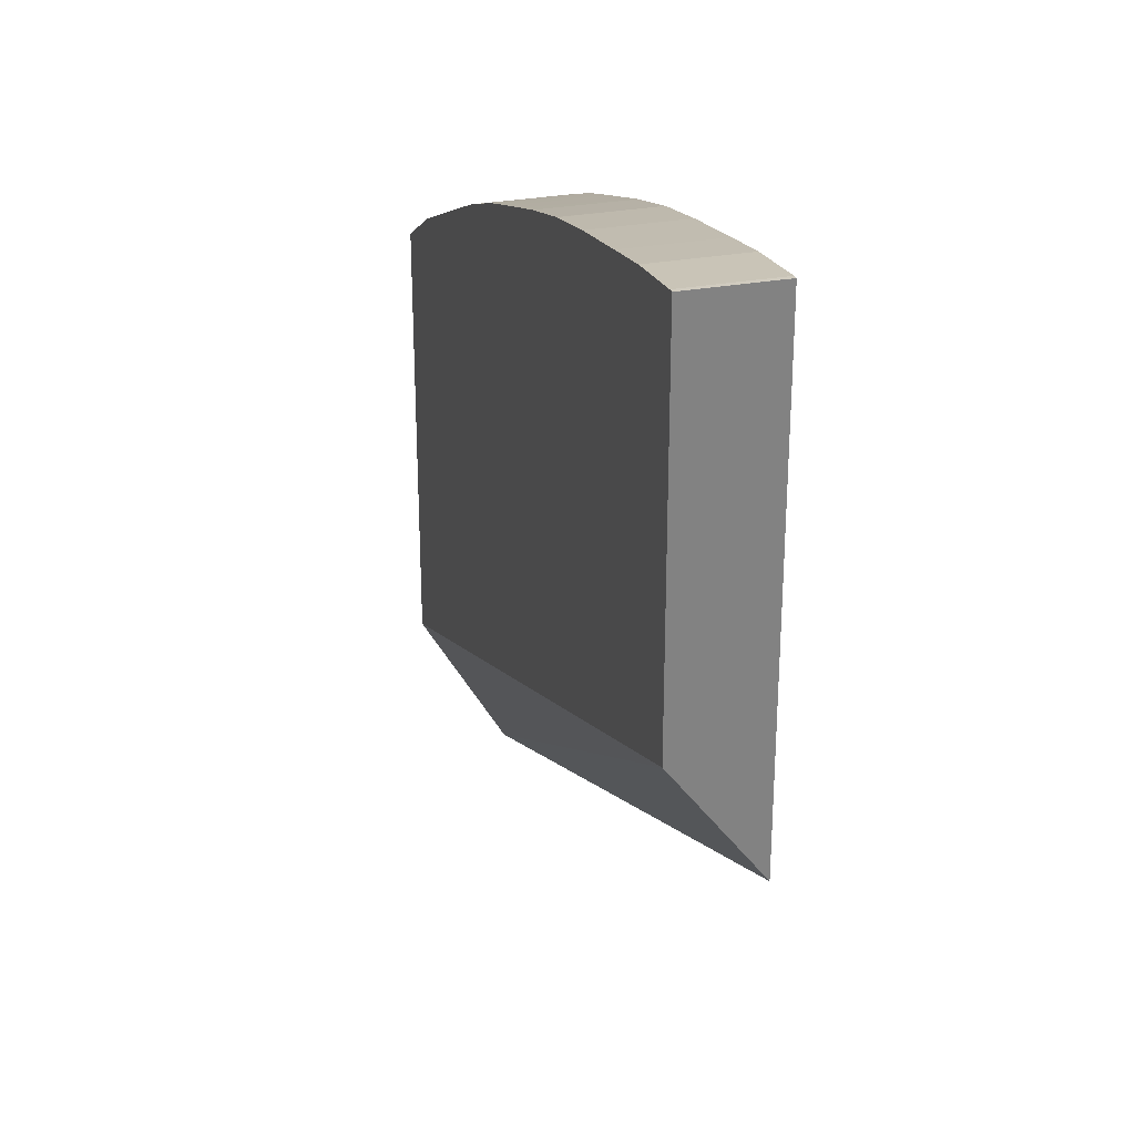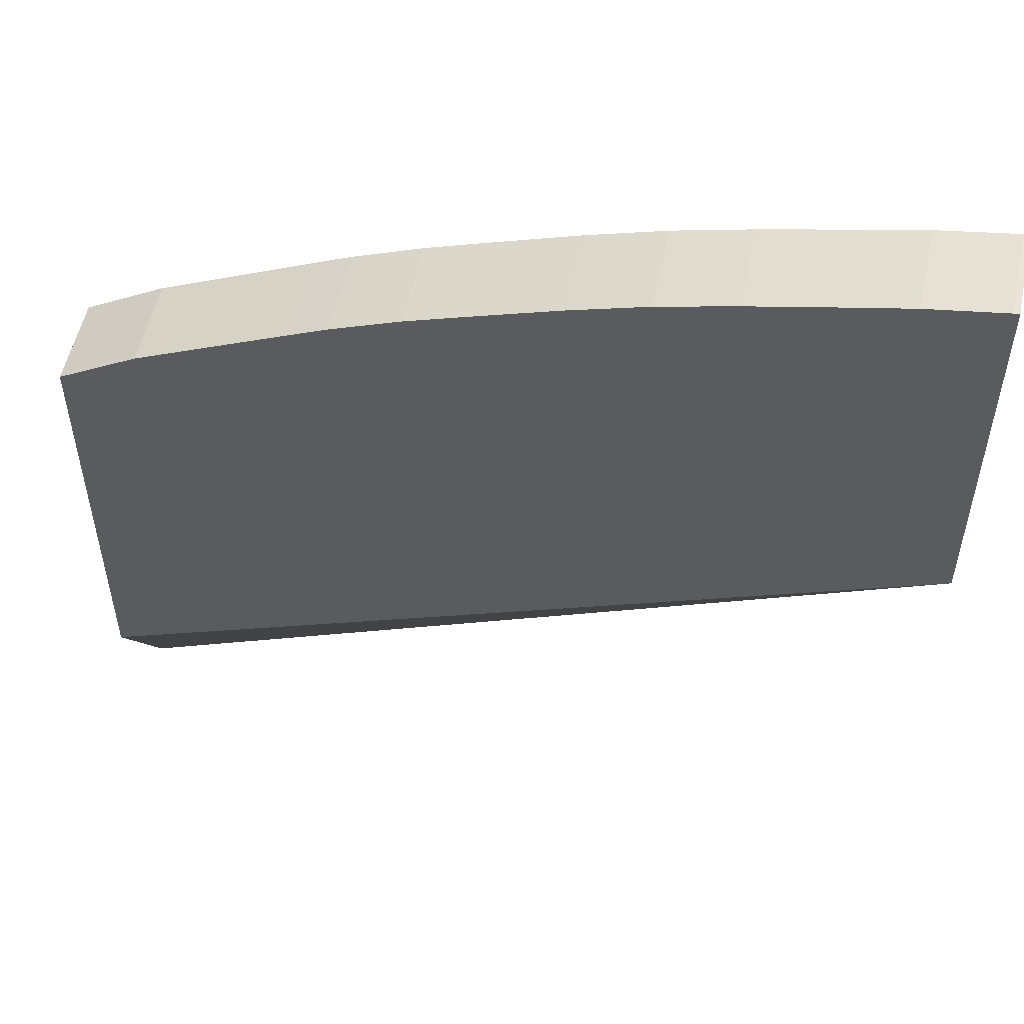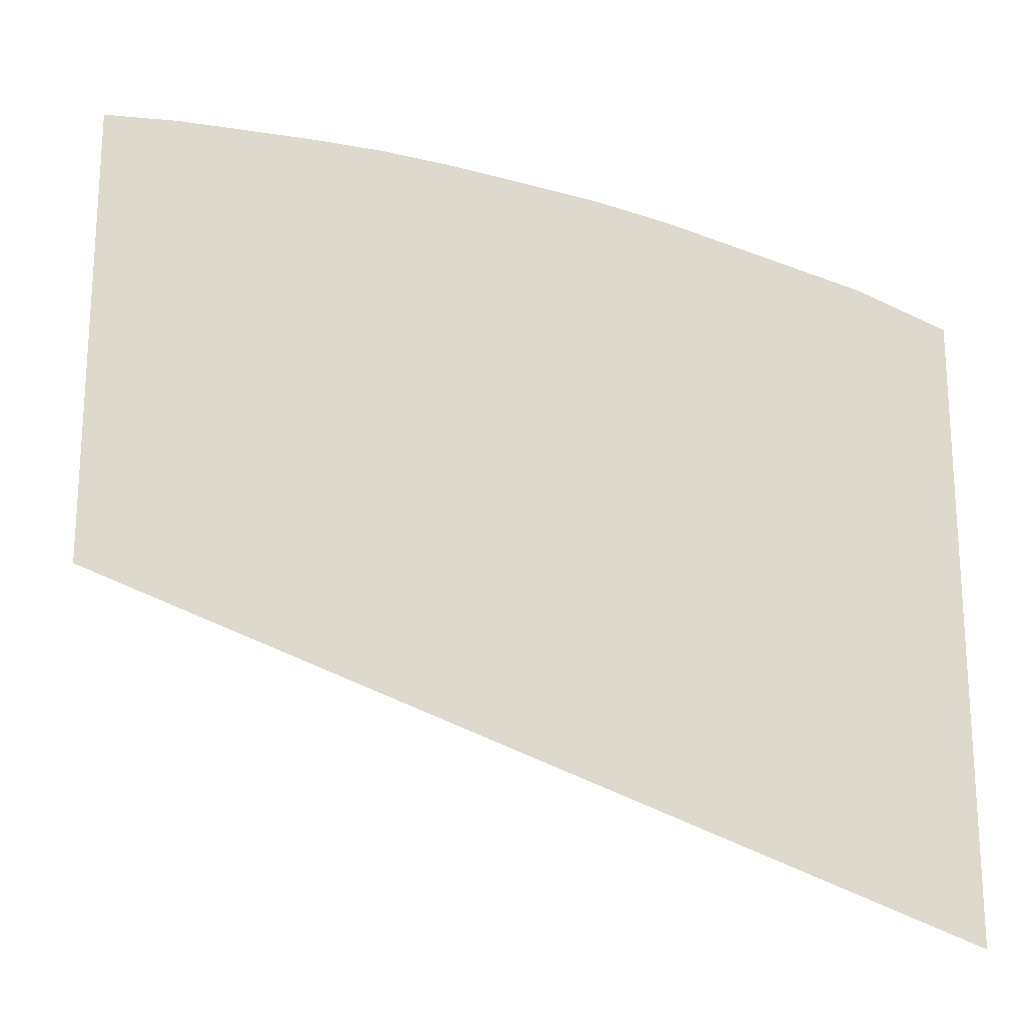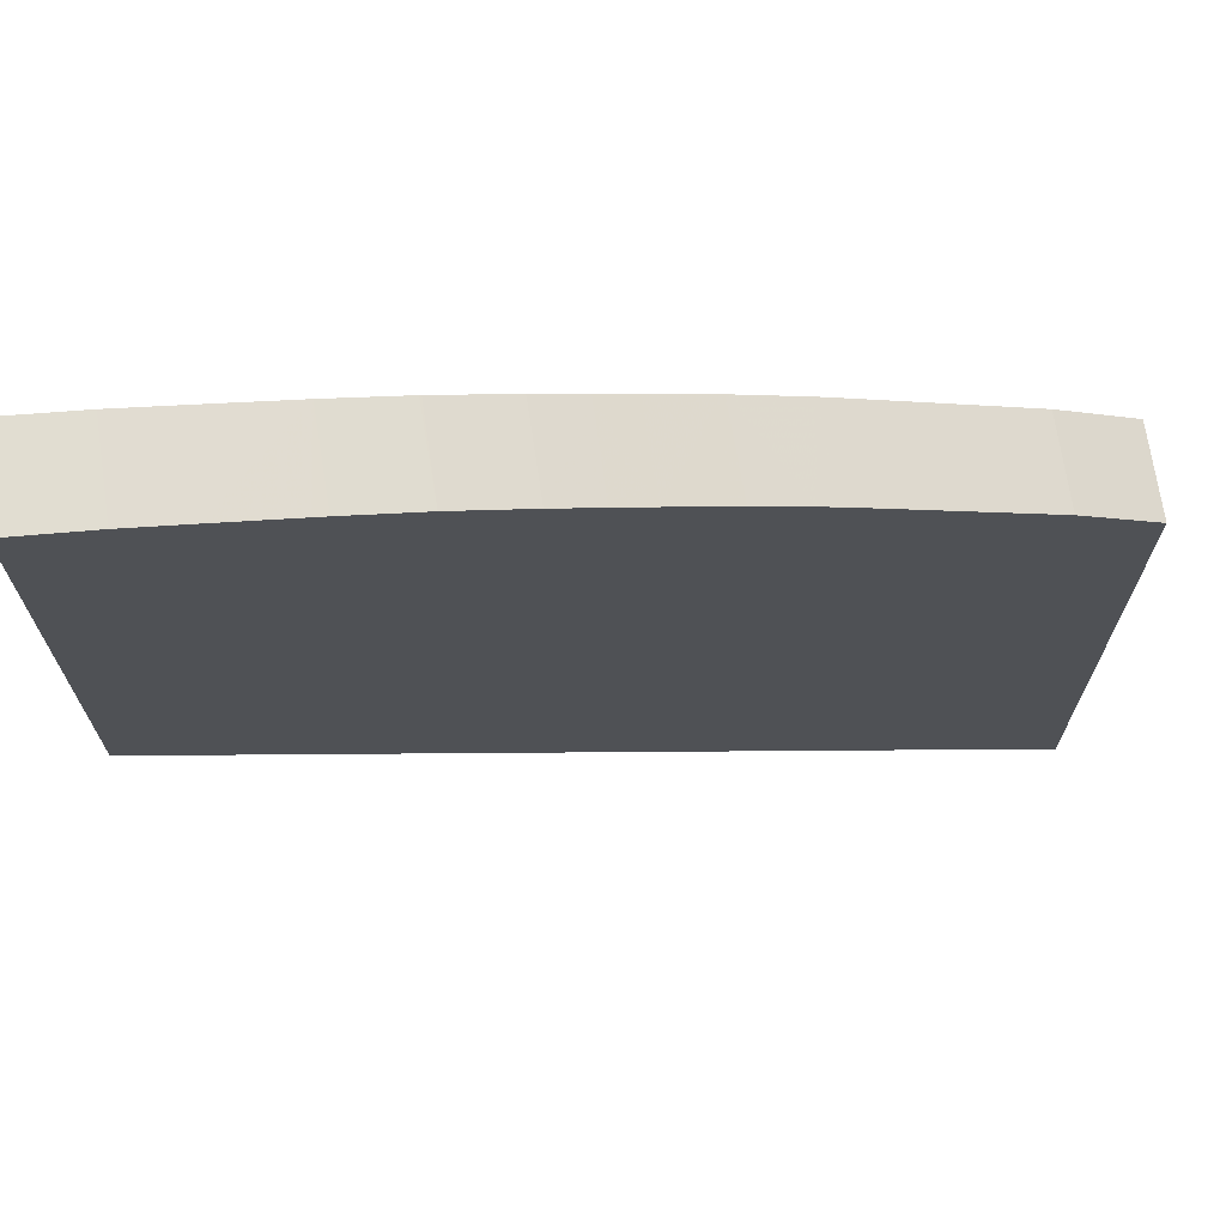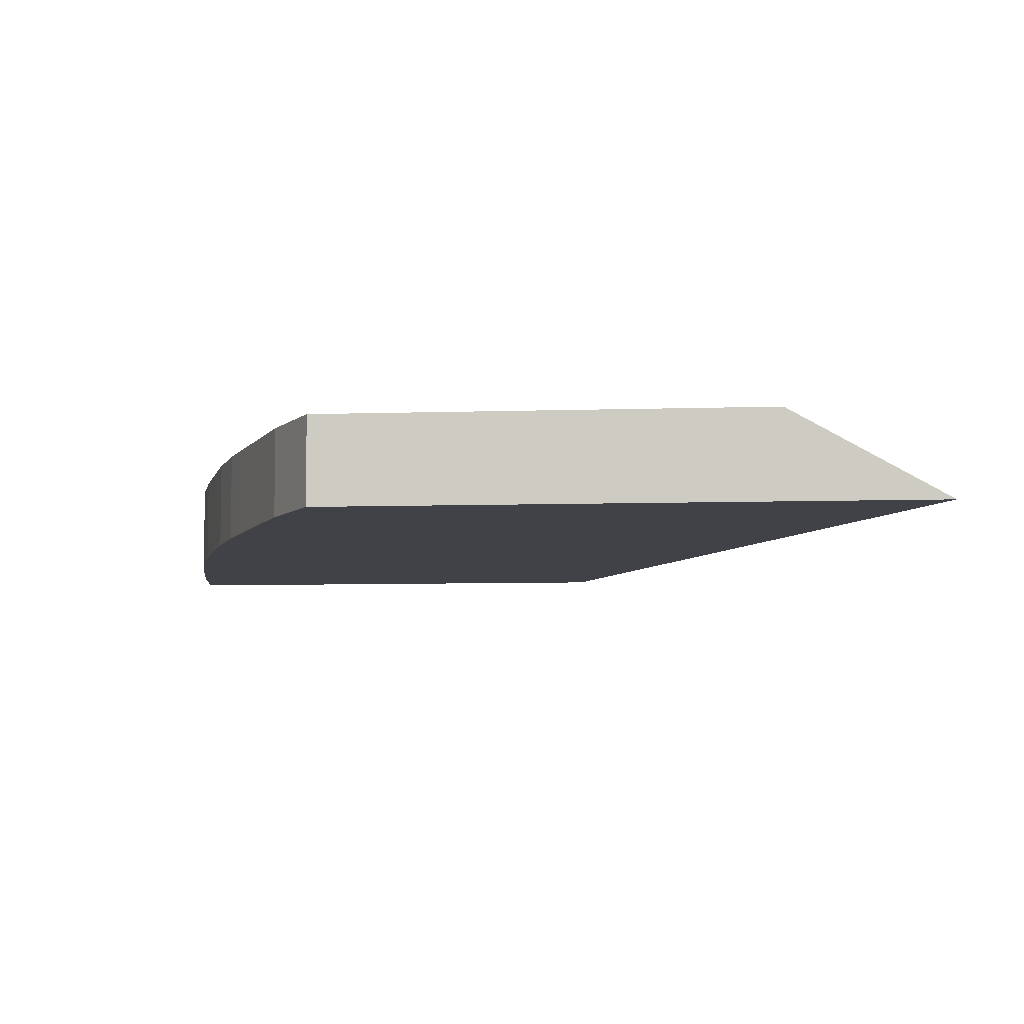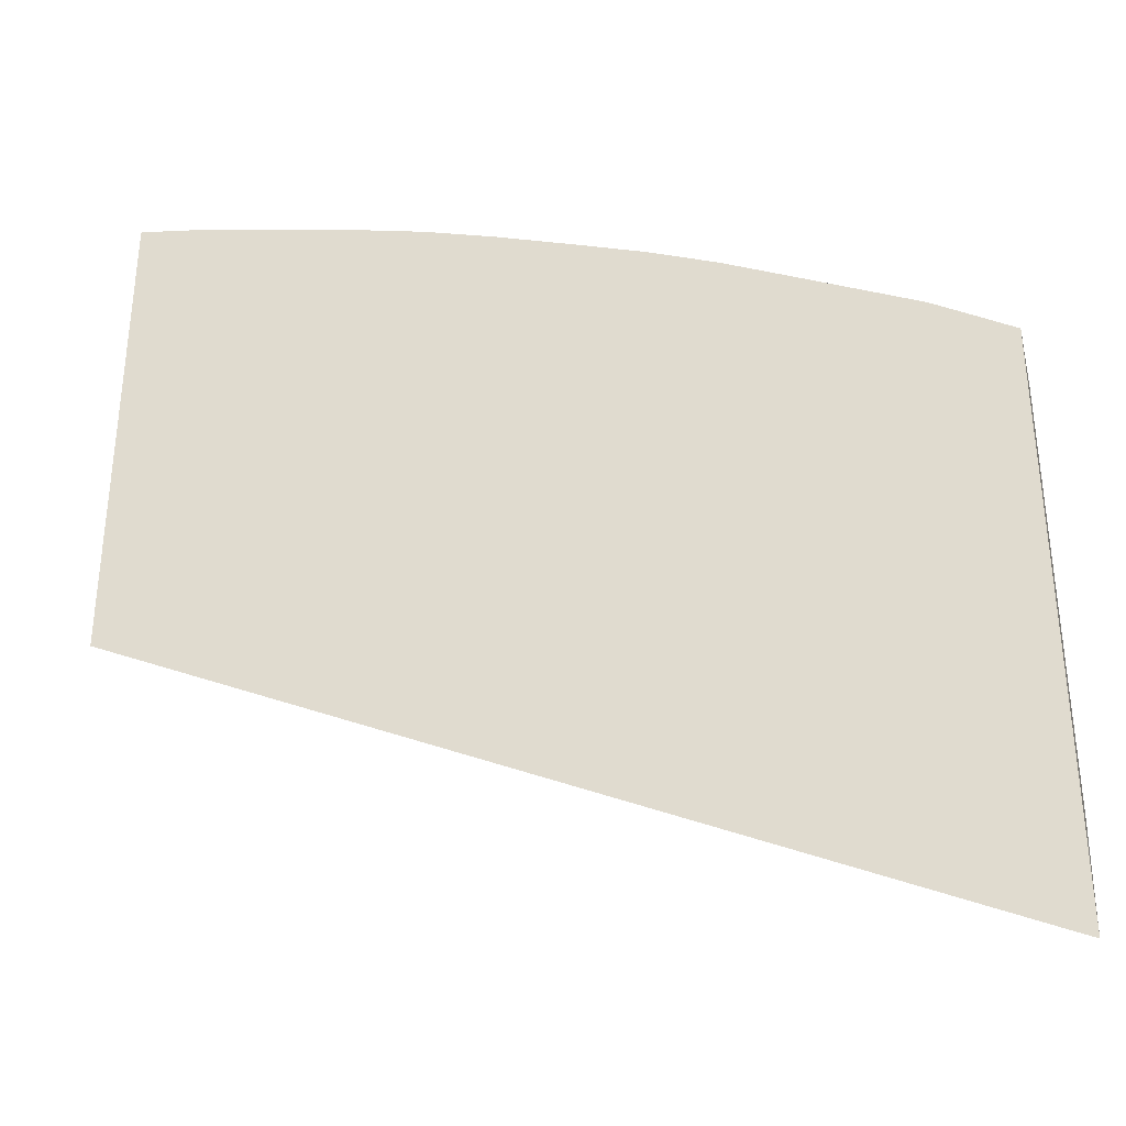
<metadata>
{"format":"obj","ext":"obj","renderer":"f3d","projection":"perspective","resolution":1024,"background":"white","views":[{"elev":29.3,"azim":74.7,"up":"+Y"},{"elev":53.8,"azim":12.0,"up":"+Y"},{"elev":-21.1,"azim":-173.5,"up":"+Y"},{"elev":70.5,"azim":171.5,"up":"+Y"},{"elev":-6.8,"azim":-84.5,"up":"+Z"},{"elev":-35.5,"azim":-166.6,"up":"+Y"}]}
</metadata>
<code>
v -0.02026 0.02498 -0.0543
v -0.005765 0.03173 -0.0543
v -0.005765 0.03377 -0.0528
v -0.02026 0.02763 -0.0528
v -0.02026 0.03522 -0.0543
v -0.005765 0.04024 -0.0543
v -0.005765 0.04024 -0.0528
v -0.02026 0.03522 -0.0528
v -0.01959 0.03561 -0.0528
v -0.01953 0.03565 -0.0543
v -0.005859 0.04023 -0.0543
v -0.005859 0.04023 -0.0528
v -0.01953 0.03565 -0.0528
v -0.01891 0.03601 -0.0543
v -0.0071 0.04003 -0.0543
v -0.0071 0.04003 -0.0528
v -0.01891 0.03601 -0.0528
v -0.01889 0.03602 -0.0528
v -0.01701 0.03689 -0.0528
v -0.01798 0.03644 -0.0543
v -0.008104 0.03981 -0.0543
v -0.008104 0.03981 -0.0528
v -0.01633 0.03721 -0.0528
v -0.01633 0.03721 -0.0543
v -0.01687 0.03696 -0.0543
v -0.009383 0.03953 -0.0543
v -0.009561 0.03949 -0.0528
v -0.01572 0.03748 -0.0528
v -0.01585 0.03742 -0.0543
v -0.009584 0.03949 -0.0543
v -0.01079 0.03919 -0.0528
v -0.01571 0.03749 -0.0528
v -0.01571 0.03749 -0.0543
v -0.01083 0.03918 -0.0543
v -0.01083 0.03918 -0.0528
v -0.01568 0.0375 -0.0528
v -0.01544 0.0376 -0.0543
v -0.01178 0.03889 -0.0543
v -0.01207 0.0388 -0.0528
v -0.01455 0.03795 -0.0528
v -0.01455 0.03795 -0.0543
v -0.01207 0.0388 -0.0543
v -0.01283 0.03855 -0.0528
v -0.01452 0.03796 -0.0528
v -0.0143 0.03804 -0.0543
v -0.01285 0.03854 -0.0543
v -0.01286 0.03853 -0.0528
v -0.01346 0.03833 -0.0528
v -0.01346 0.03833 -0.0543
f 1 2 3
f 1 3 4
f 1 4 8
f 1 8 5
f 1 5 10
f 1 10 14
f 1 14 20
f 1 20 25
f 1 25 24
f 1 24 29
f 1 29 33
f 1 33 37
f 1 37 41
f 1 41 45
f 1 45 49
f 1 49 46
f 1 46 42
f 1 42 38
f 1 38 34
f 1 34 30
f 1 30 26
f 1 26 21
f 1 21 15
f 1 15 11
f 1 11 6
f 1 6 2
f 2 6 7
f 2 7 3
f 3 7 12
f 3 12 16
f 3 16 22
f 3 22 27
f 3 27 31
f 3 31 35
f 3 35 39
f 3 39 43
f 3 43 47
f 3 47 48
f 3 48 44
f 3 44 40
f 3 40 36
f 3 36 32
f 3 32 28
f 3 28 23
f 3 23 19
f 3 19 18
f 3 18 17
f 3 17 13
f 3 13 9
f 3 9 8
f 3 8 4
f 5 8 9
f 5 9 10
f 6 11 12
f 6 12 7
f 9 13 10
f 10 13 17
f 10 17 14
f 11 15 16
f 11 16 12
f 14 17 18
f 14 18 19
f 14 19 20
f 15 21 22
f 15 22 16
f 19 23 24
f 19 24 25
f 19 25 20
f 21 26 27
f 21 27 22
f 23 28 29
f 23 29 24
f 26 30 27
f 27 30 31
f 28 32 33
f 28 33 29
f 30 34 31
f 31 34 35
f 32 36 33
f 33 36 37
f 34 38 35
f 35 38 39
f 36 40 37
f 37 40 41
f 38 42 39
f 39 42 43
f 40 44 41
f 41 44 45
f 42 46 47
f 42 47 43
f 44 48 49
f 44 49 45
f 46 49 47
f 47 49 48

</code>
